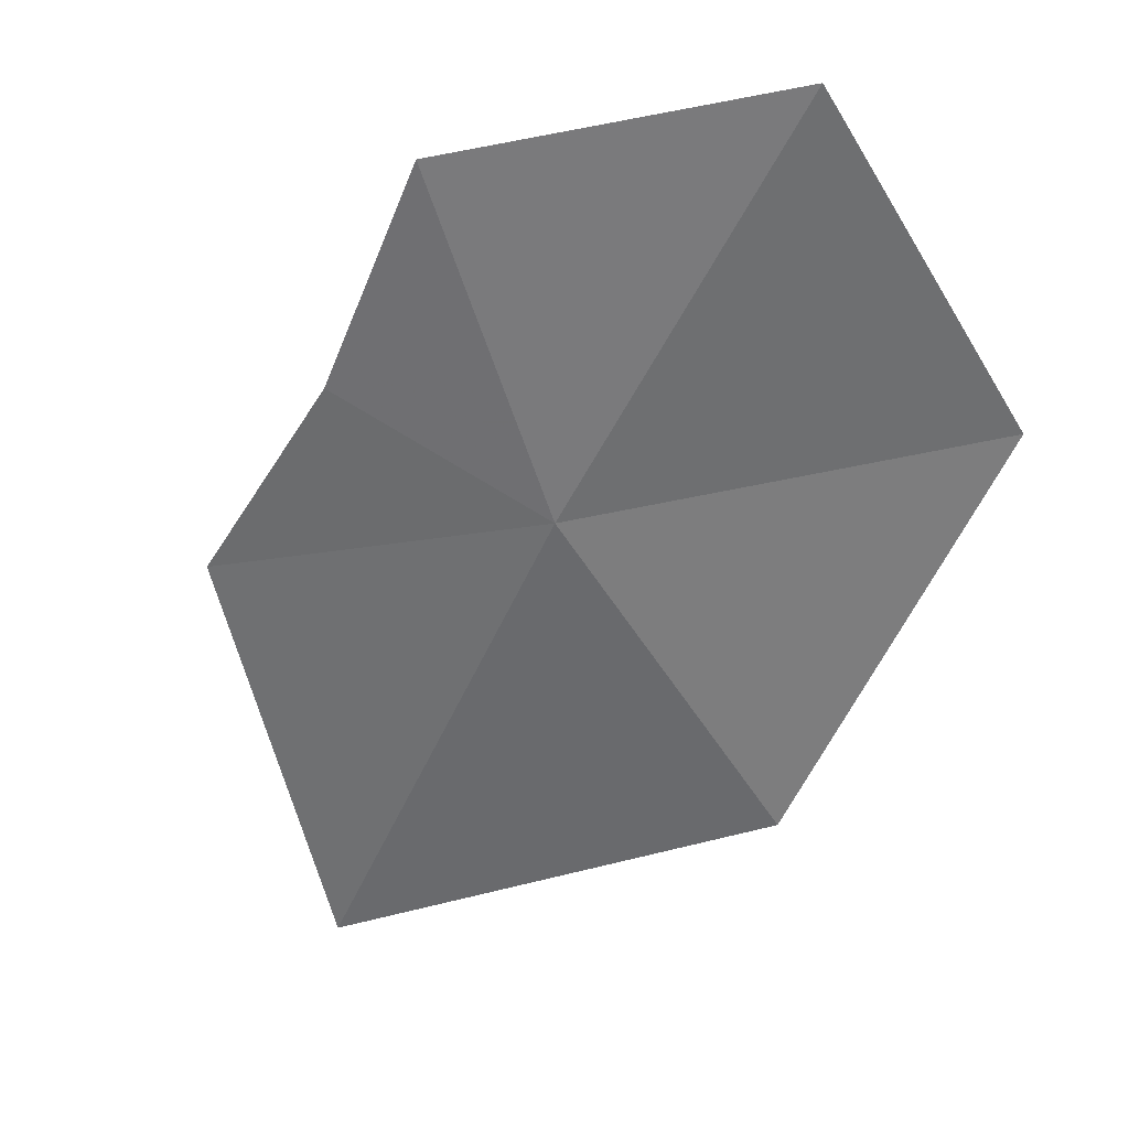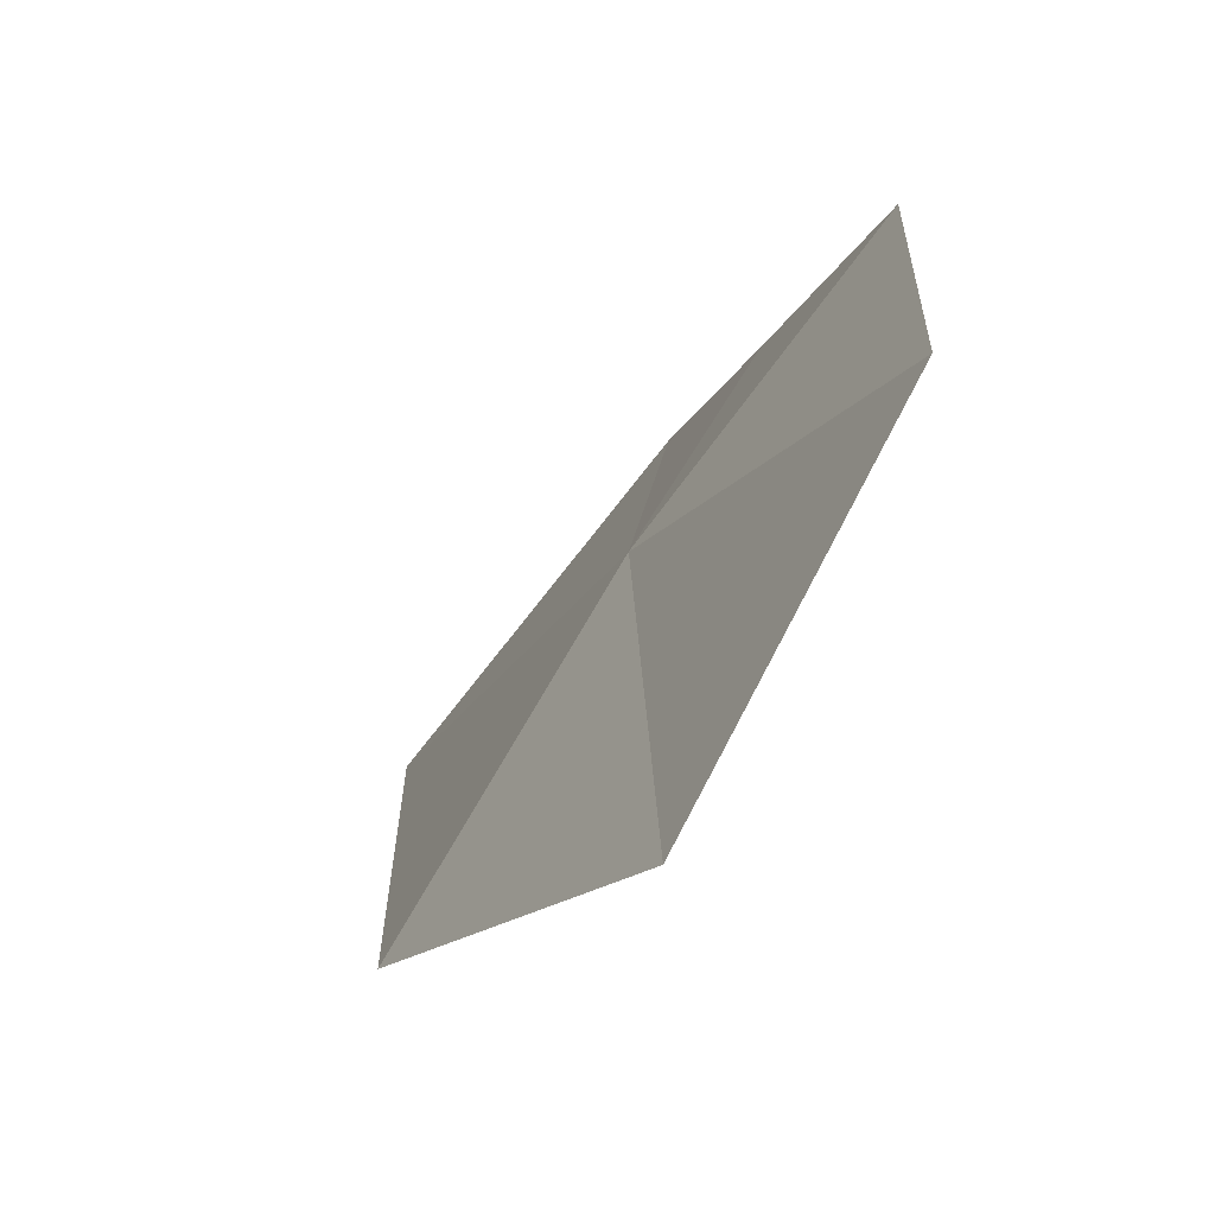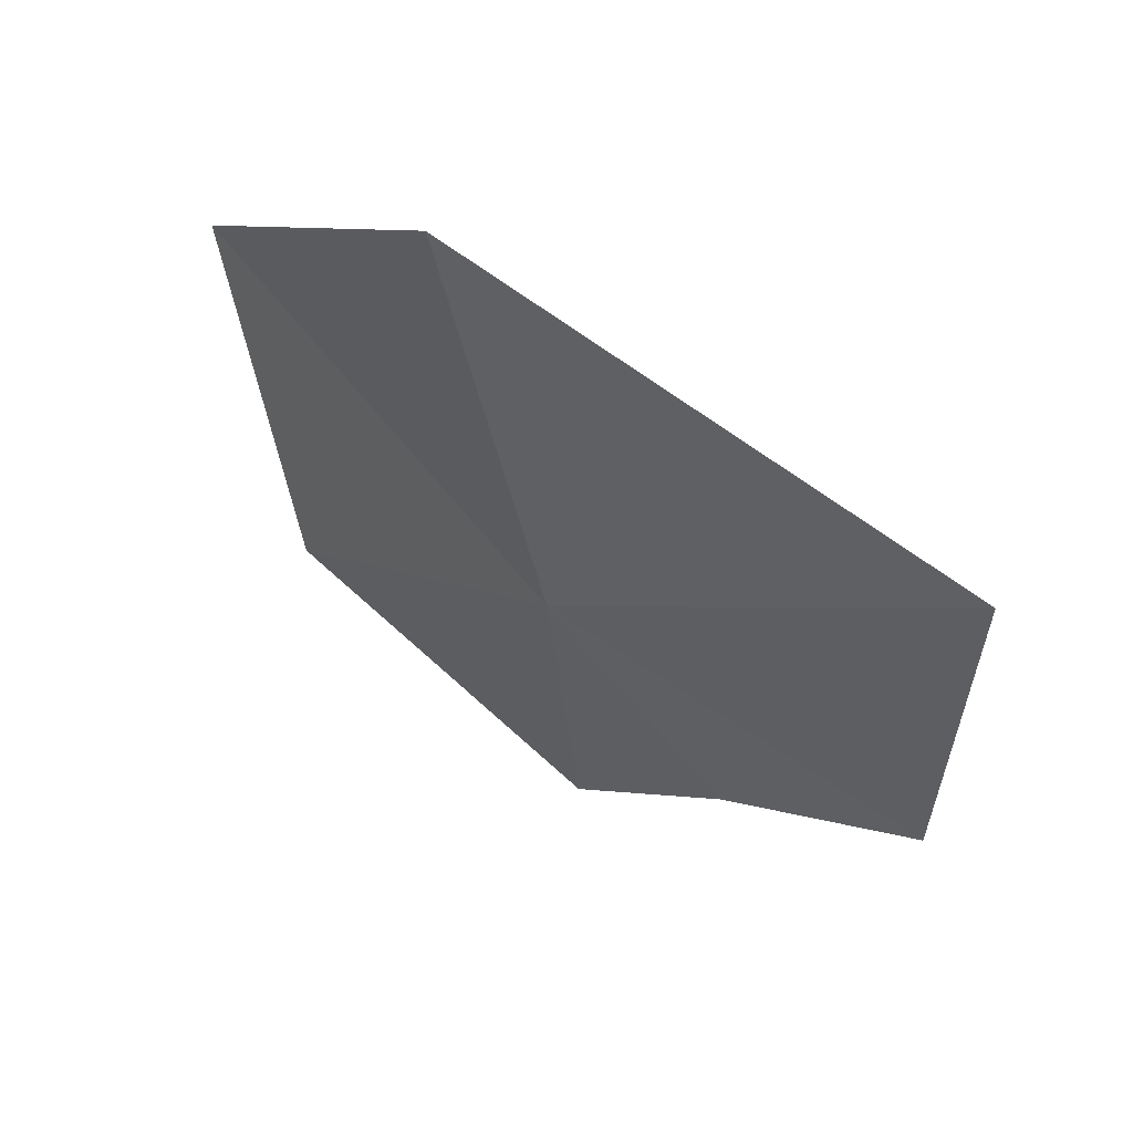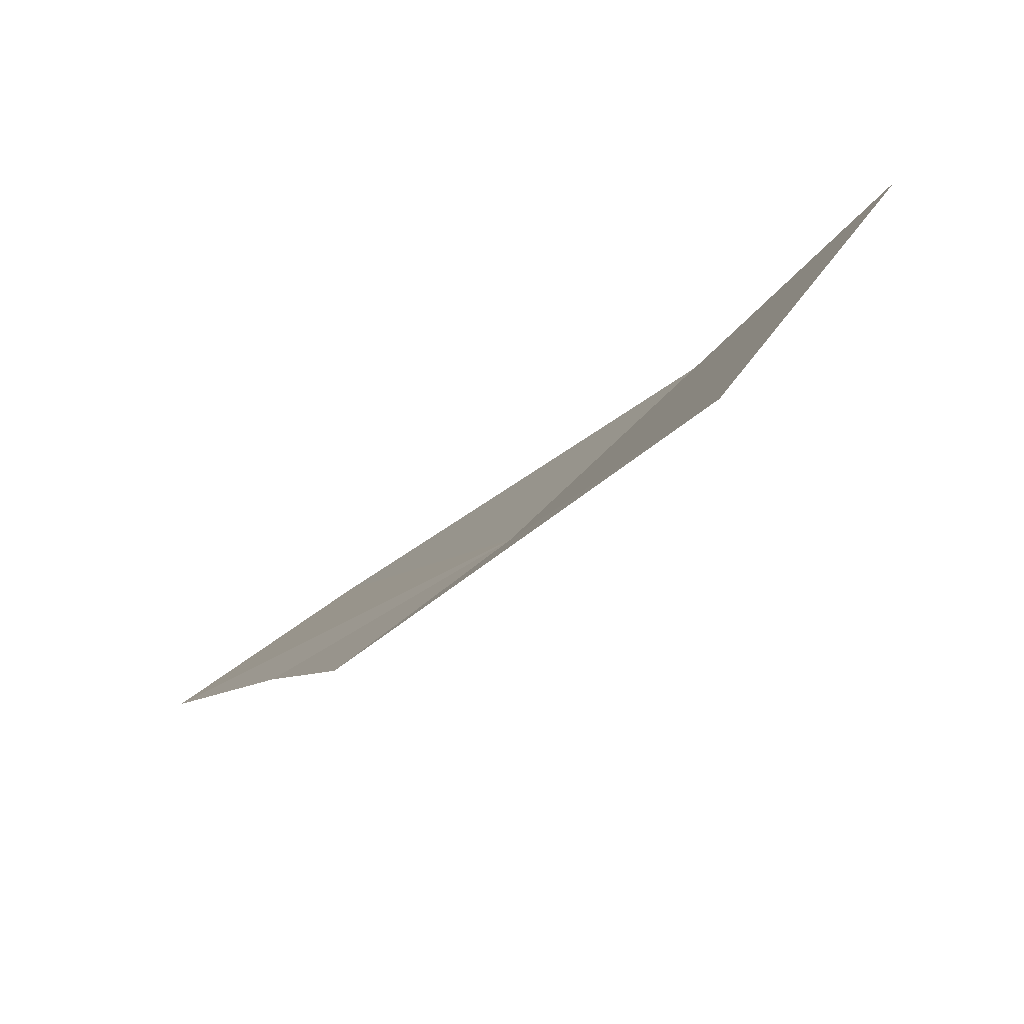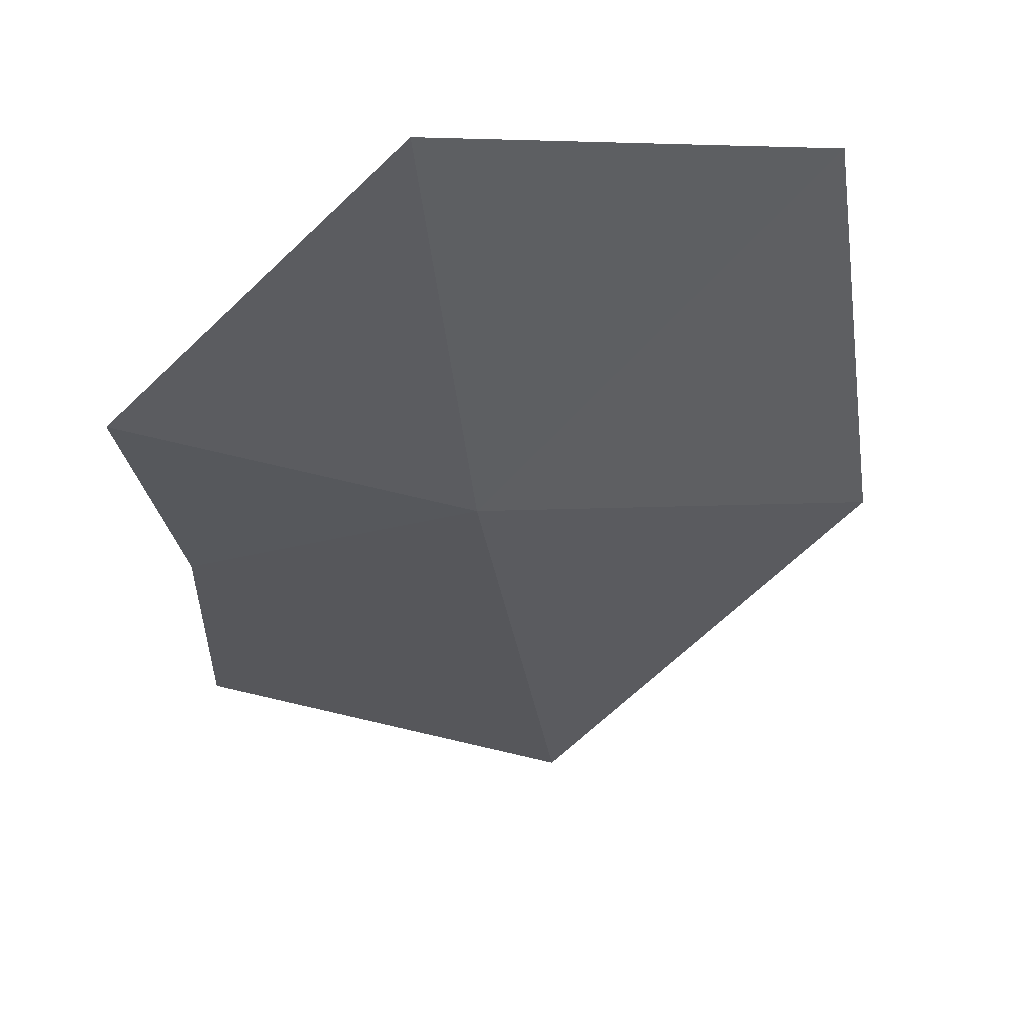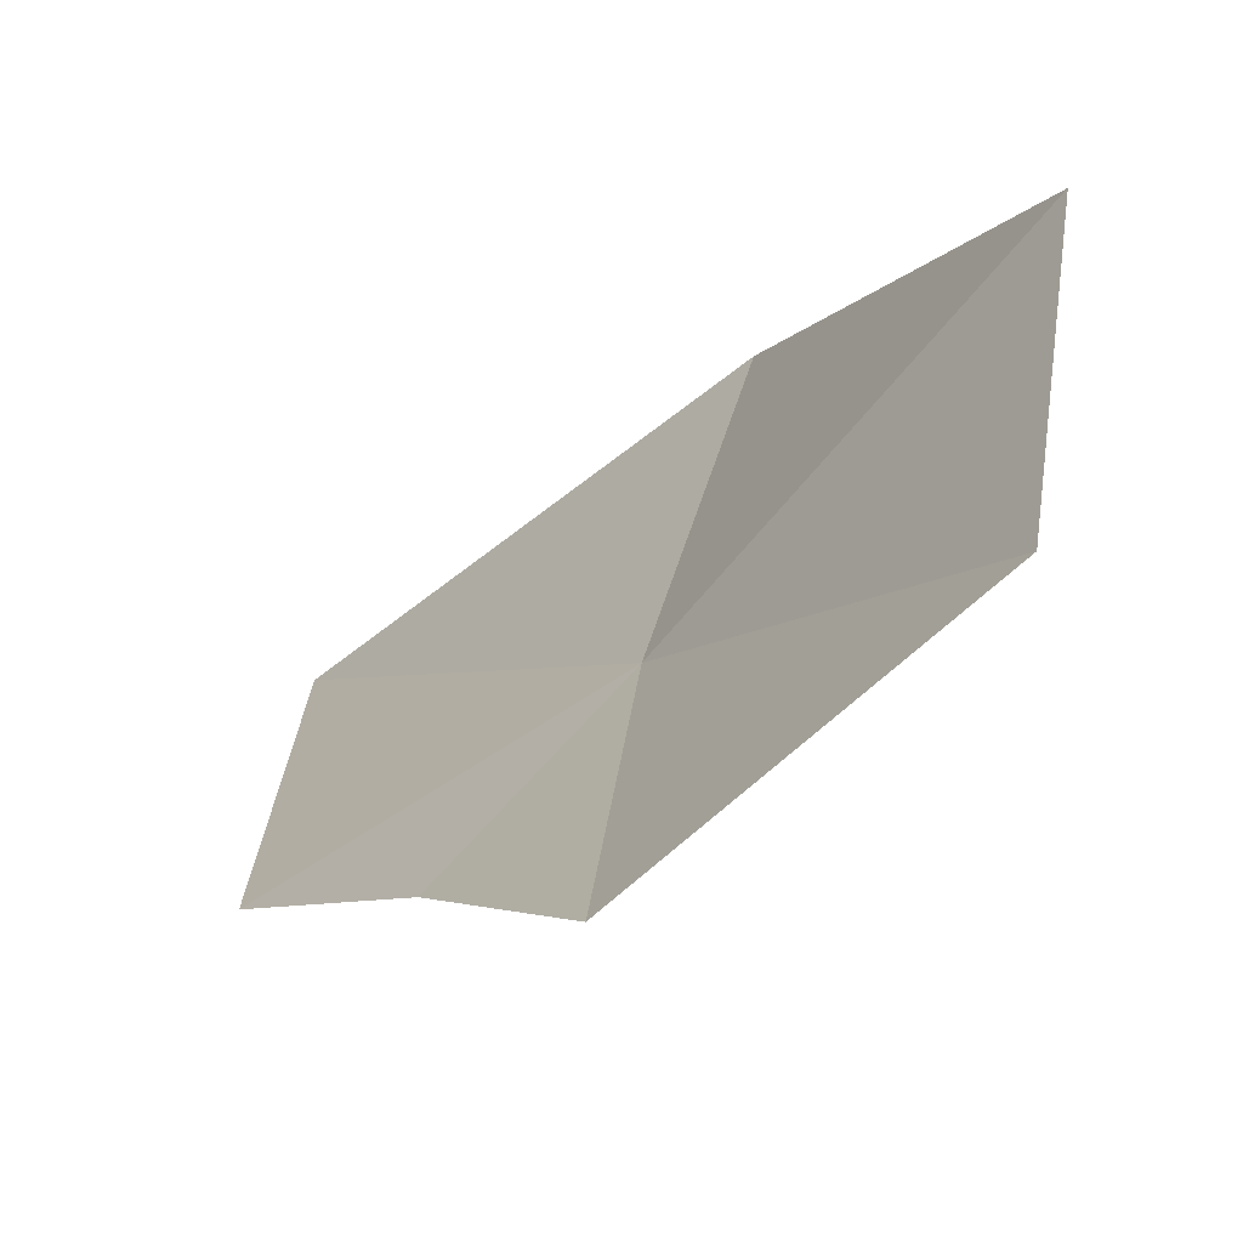
<metadata>
{"format":"obj","ext":"obj","renderer":"f3d","projection":"perspective","resolution":1024,"background":"white","views":[{"elev":66.7,"azim":-144.7,"up":"+Y"},{"elev":37.4,"azim":-48.0,"up":"+Y"},{"elev":-43.2,"azim":-32.7,"up":"+Z"},{"elev":32.0,"azim":163.7,"up":"+Z"},{"elev":9.5,"azim":-166.5,"up":"+Z"},{"elev":39.7,"azim":148.7,"up":"+Z"}]}
</metadata>
<code>
v -0.6468 0.8986 -0.4547
v -0.523 0.85 -0.5409
v -0.6292 0.6882 -0.6087
v -0.6664 1.059 -0.3089
v -0.5494 1.028 -0.4084
v -0.7861 0.9159 -0.316
v -0.7791 0.7608 -0.4681
v -0.5452 0.9367 -0.4737
f 1 2 3
f 1 4 5
f 1 6 4
f 1 7 6
f 1 5 8
f 1 8 2
f 1 3 7

</code>
